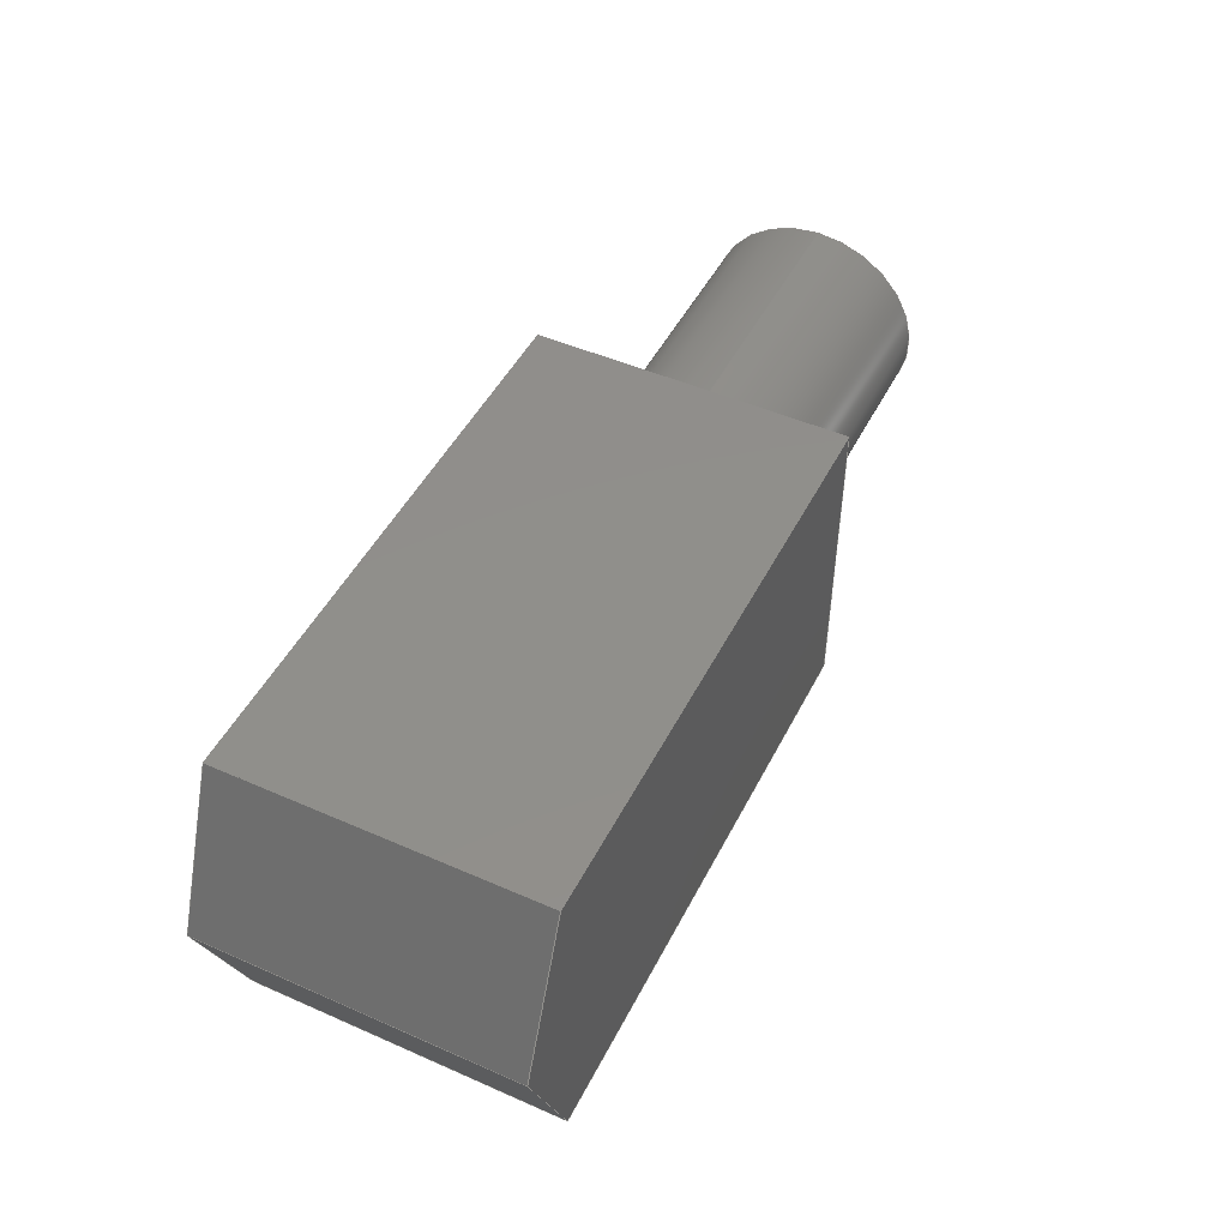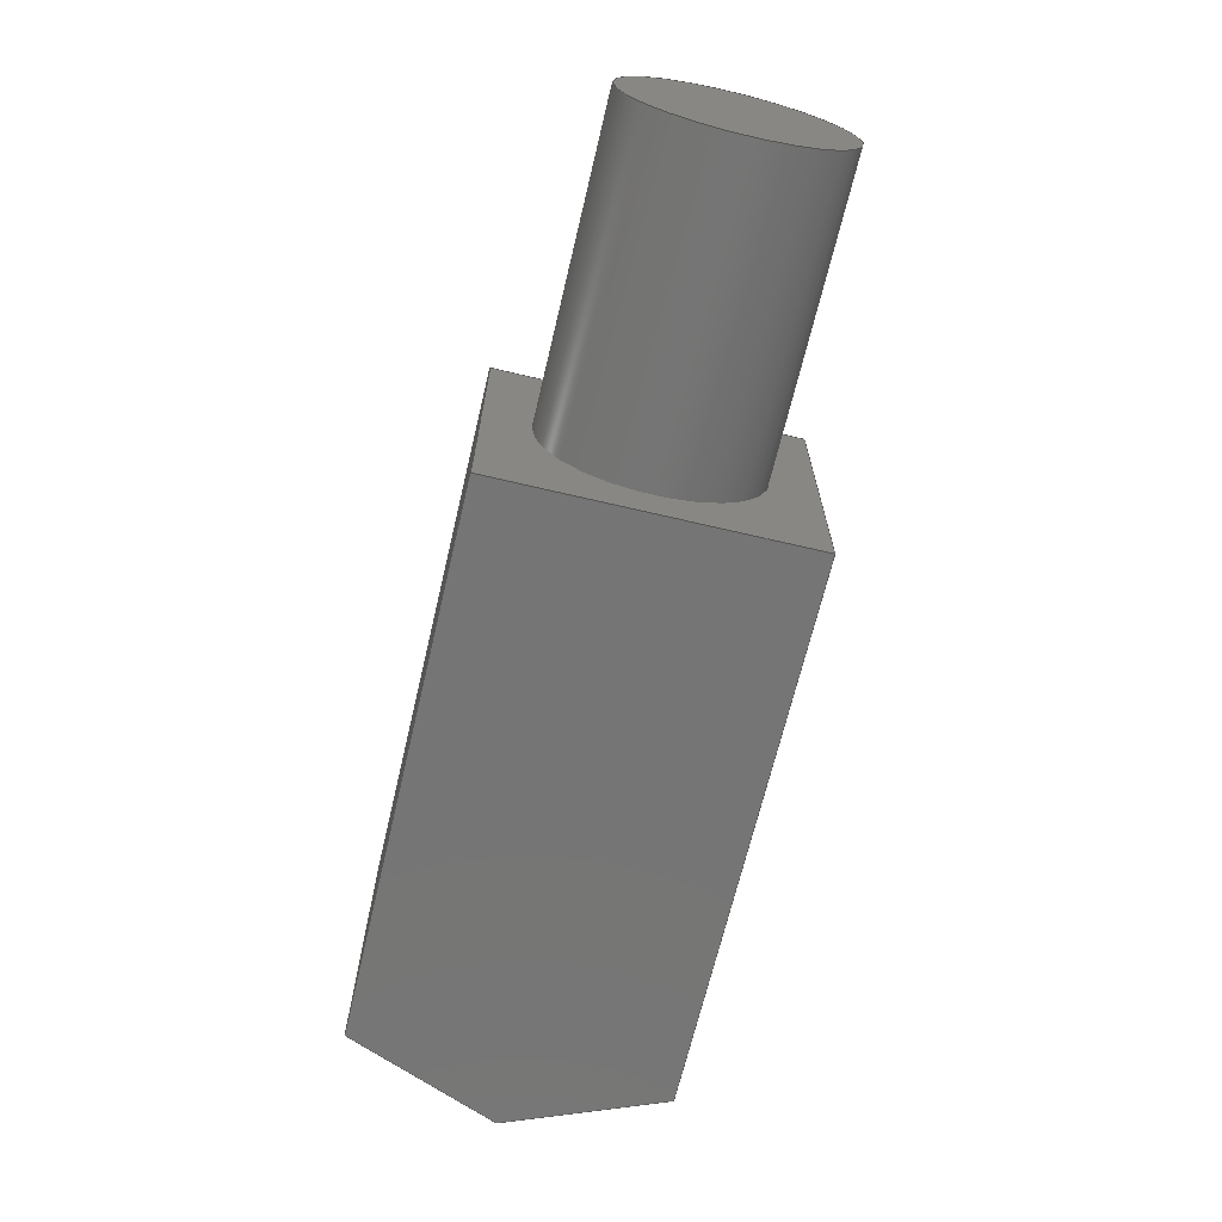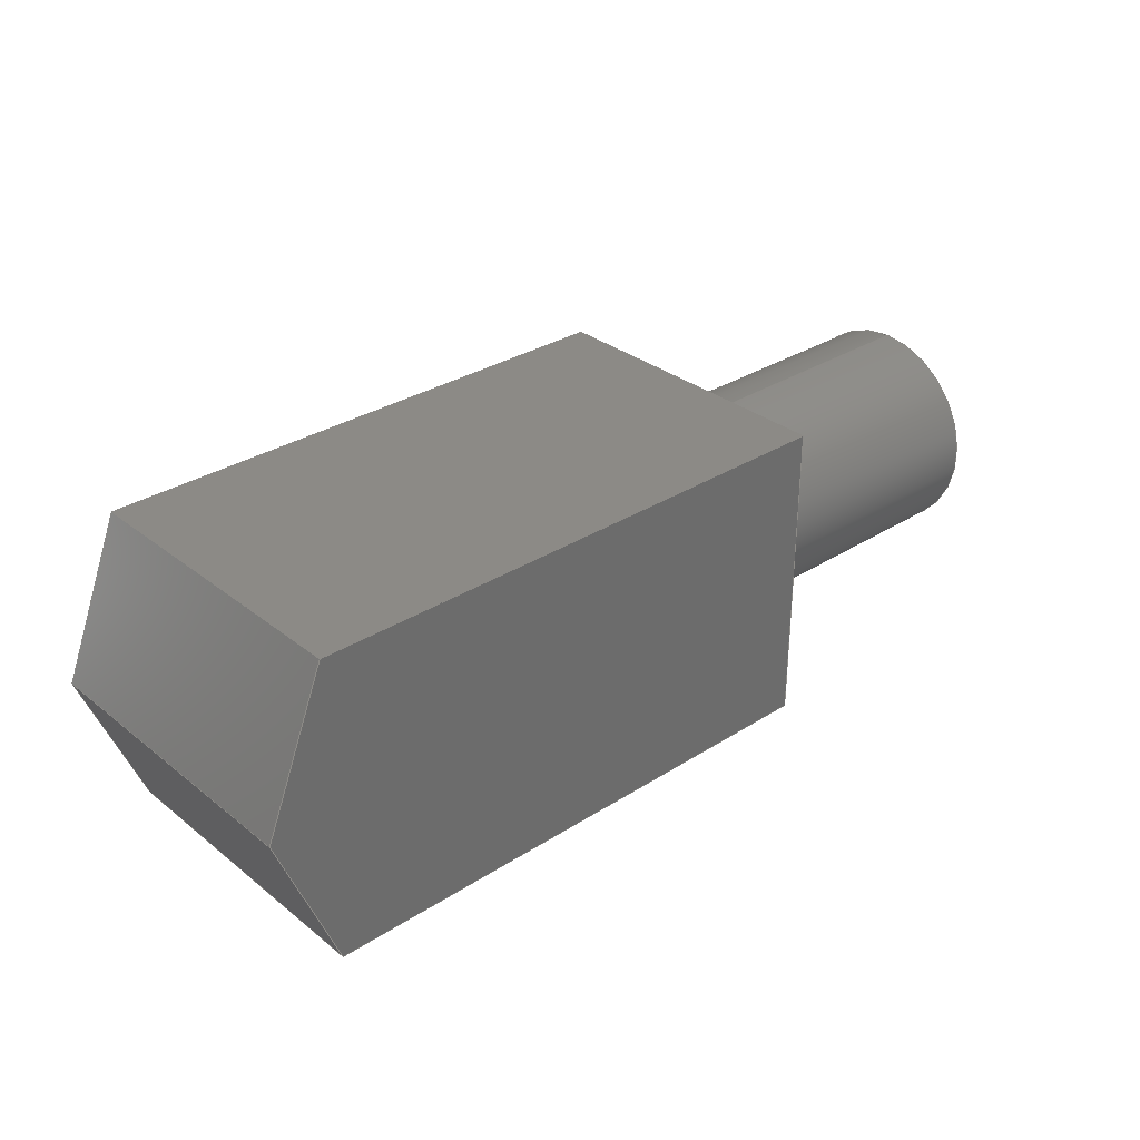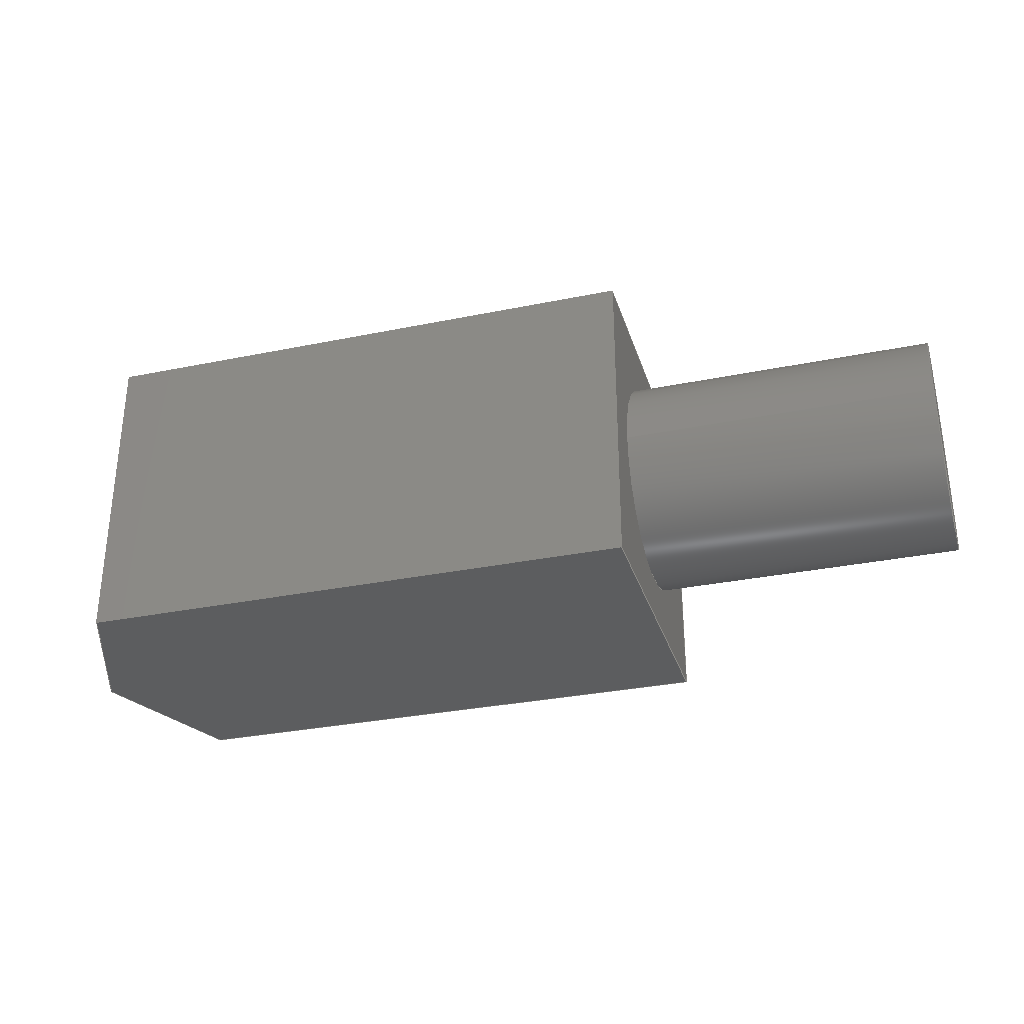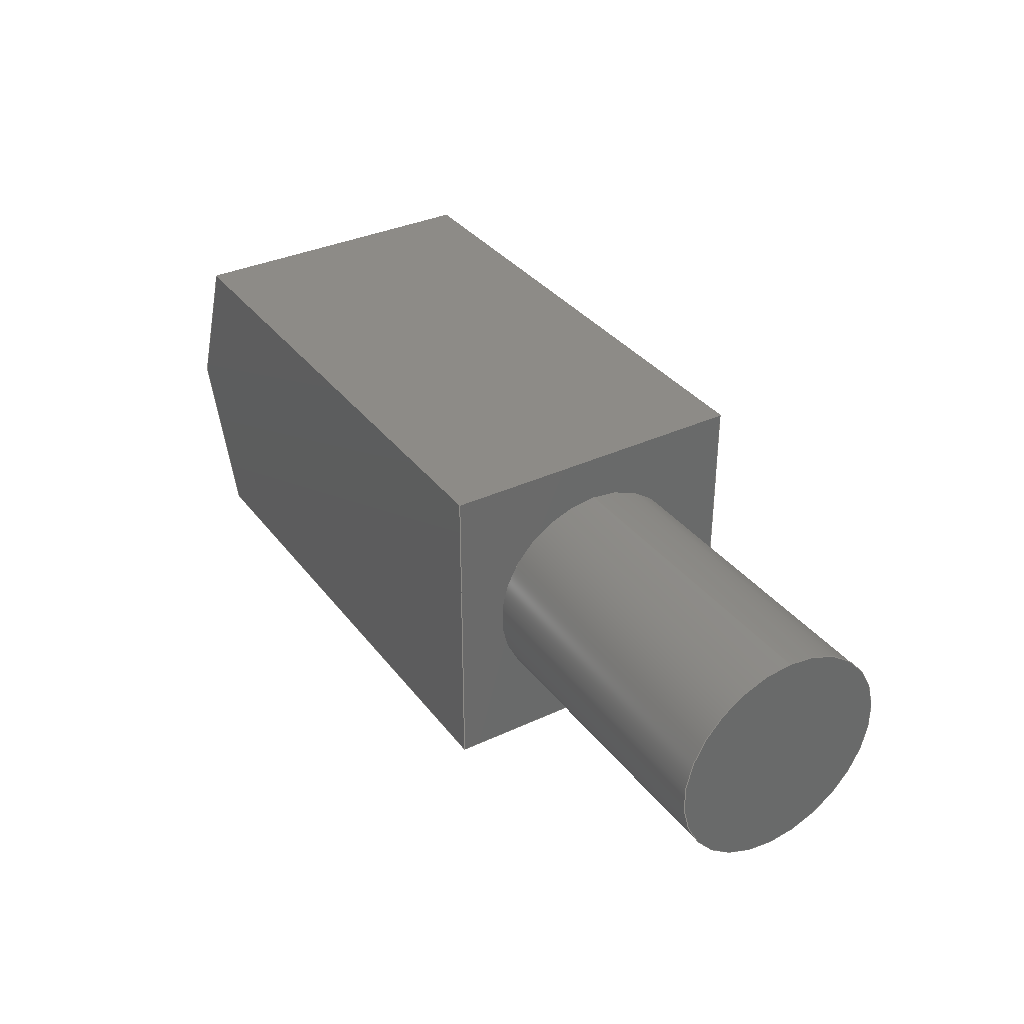
<metadata>
{"format":"step","ext":"step","renderer":"f3d","projection":"perspective","resolution":1024,"background":"white","views":[{"elev":48.1,"azim":-63.8,"up":"+Z"},{"elev":-67.6,"azim":76.7,"up":"+Y"},{"elev":31.6,"azim":-42.0,"up":"+Z"},{"elev":-31.1,"azim":16.3,"up":"+Y"},{"elev":34.6,"azim":58.1,"up":"+Z"}]}
</metadata>
<code>
ISO-10303-21;
DATA;
#1=MECHANICAL_DESIGN_GEOMETRIC_PRESENTATION_REPRESENTATION('',(#4),#252);
#2=SHAPE_REPRESENTATION_RELATIONSHIP('SRR','None',#259,#3);
#3=ADVANCED_BREP_SHAPE_REPRESENTATION('',(#5),#251);
#4=STYLED_ITEM('',(#268),#5);
#5=MANIFOLD_SOLID_BREP('Body1',#144);
#6=FACE_BOUND('',#31,.T.);
#7=PLANE('',#161);
#8=PLANE('',#162);
#9=PLANE('',#163);
#10=PLANE('',#164);
#11=PLANE('',#165);
#12=PLANE('',#166);
#13=PLANE('',#167);
#14=PLANE('',#168);
#15=FACE_OUTER_BOUND('',#24,.T.);
#16=FACE_OUTER_BOUND('',#25,.T.);
#17=FACE_OUTER_BOUND('',#26,.T.);
#18=FACE_OUTER_BOUND('',#27,.T.);
#19=FACE_OUTER_BOUND('',#28,.T.);
#20=FACE_OUTER_BOUND('',#29,.T.);
#21=FACE_OUTER_BOUND('',#30,.T.);
#22=FACE_OUTER_BOUND('',#32,.T.);
#23=FACE_OUTER_BOUND('',#33,.T.);
#24=EDGE_LOOP('',(#98,#99,#100,#101));
#25=EDGE_LOOP('',(#102));
#26=EDGE_LOOP('',(#103,#104,#105,#106));
#27=EDGE_LOOP('',(#107,#108,#109,#110));
#28=EDGE_LOOP('',(#111,#112,#113,#114));
#29=EDGE_LOOP('',(#115,#116,#117,#118));
#30=EDGE_LOOP('',(#119,#120,#121,#122));
#31=EDGE_LOOP('',(#123));
#32=EDGE_LOOP('',(#124,#125,#126,#127,#128));
#33=EDGE_LOOP('',(#129,#130,#131,#132,#133));
#34=LINE('',#214,#50);
#35=LINE('',#220,#51);
#36=LINE('',#222,#52);
#37=LINE('',#224,#53);
#38=LINE('',#225,#54);
#39=LINE('',#228,#55);
#40=LINE('',#230,#56);
#41=LINE('',#231,#57);
#42=LINE('',#234,#58);
#43=LINE('',#236,#59);
#44=LINE('',#237,#60);
#45=LINE('',#240,#61);
#46=LINE('',#242,#62);
#47=LINE('',#243,#63);
#48=LINE('',#245,#64);
#49=LINE('',#246,#65);
#50=VECTOR('',#175,0.35);
#51=VECTOR('',#182,1);
#52=VECTOR('',#183,1);
#53=VECTOR('',#184,1);
#54=VECTOR('',#185,1);
#55=VECTOR('',#188,1);
#56=VECTOR('',#189,1);
#57=VECTOR('',#190,1);
#58=VECTOR('',#193,1);
#59=VECTOR('',#194,1);
#60=VECTOR('',#195,1);
#61=VECTOR('',#198,1);
#62=VECTOR('',#199,1);
#63=VECTOR('',#200,1);
#64=VECTOR('',#203,1);
#65=VECTOR('',#204,1);
#66=CIRCLE('',#159,0.35);
#67=CIRCLE('',#160,0.35);
#68=VERTEX_POINT('',#211);
#69=VERTEX_POINT('',#213);
#70=VERTEX_POINT('',#218);
#71=VERTEX_POINT('',#219);
#72=VERTEX_POINT('',#221);
#73=VERTEX_POINT('',#223);
#74=VERTEX_POINT('',#227);
#75=VERTEX_POINT('',#229);
#76=VERTEX_POINT('',#233);
#77=VERTEX_POINT('',#235);
#78=VERTEX_POINT('',#239);
#79=VERTEX_POINT('',#241);
#80=EDGE_CURVE('',#68,#68,#66,.T.);
#81=EDGE_CURVE('',#68,#69,#34,.T.);
#82=EDGE_CURVE('',#69,#69,#67,.T.);
#83=EDGE_CURVE('',#70,#71,#35,.T.);
#84=EDGE_CURVE('',#71,#72,#36,.T.);
#85=EDGE_CURVE('',#73,#72,#37,.T.);
#86=EDGE_CURVE('',#70,#73,#38,.T.);
#87=EDGE_CURVE('',#70,#74,#39,.T.);
#88=EDGE_CURVE('',#75,#73,#40,.T.);
#89=EDGE_CURVE('',#74,#75,#41,.T.);
#90=EDGE_CURVE('',#76,#74,#42,.T.);
#91=EDGE_CURVE('',#77,#75,#43,.T.);
#92=EDGE_CURVE('',#76,#77,#44,.T.);
#93=EDGE_CURVE('',#78,#76,#45,.T.);
#94=EDGE_CURVE('',#79,#77,#46,.T.);
#95=EDGE_CURVE('',#78,#79,#47,.T.);
#96=EDGE_CURVE('',#71,#78,#48,.T.);
#97=EDGE_CURVE('',#72,#79,#49,.T.);
#98=ORIENTED_EDGE('',*,*,#80,.F.);
#99=ORIENTED_EDGE('',*,*,#81,.T.);
#100=ORIENTED_EDGE('',*,*,#82,.F.);
#101=ORIENTED_EDGE('',*,*,#81,.F.);
#102=ORIENTED_EDGE('',*,*,#80,.T.);
#103=ORIENTED_EDGE('',*,*,#83,.T.);
#104=ORIENTED_EDGE('',*,*,#84,.T.);
#105=ORIENTED_EDGE('',*,*,#85,.F.);
#106=ORIENTED_EDGE('',*,*,#86,.F.);
#107=ORIENTED_EDGE('',*,*,#87,.F.);
#108=ORIENTED_EDGE('',*,*,#86,.T.);
#109=ORIENTED_EDGE('',*,*,#88,.F.);
#110=ORIENTED_EDGE('',*,*,#89,.F.);
#111=ORIENTED_EDGE('',*,*,#90,.T.);
#112=ORIENTED_EDGE('',*,*,#89,.T.);
#113=ORIENTED_EDGE('',*,*,#91,.F.);
#114=ORIENTED_EDGE('',*,*,#92,.F.);
#115=ORIENTED_EDGE('',*,*,#93,.T.);
#116=ORIENTED_EDGE('',*,*,#92,.T.);
#117=ORIENTED_EDGE('',*,*,#94,.F.);
#118=ORIENTED_EDGE('',*,*,#95,.F.);
#119=ORIENTED_EDGE('',*,*,#96,.T.);
#120=ORIENTED_EDGE('',*,*,#95,.T.);
#121=ORIENTED_EDGE('',*,*,#97,.F.);
#122=ORIENTED_EDGE('',*,*,#84,.F.);
#123=ORIENTED_EDGE('',*,*,#82,.T.);
#124=ORIENTED_EDGE('',*,*,#97,.T.);
#125=ORIENTED_EDGE('',*,*,#94,.T.);
#126=ORIENTED_EDGE('',*,*,#91,.T.);
#127=ORIENTED_EDGE('',*,*,#88,.T.);
#128=ORIENTED_EDGE('',*,*,#85,.T.);
#129=ORIENTED_EDGE('',*,*,#96,.F.);
#130=ORIENTED_EDGE('',*,*,#83,.F.);
#131=ORIENTED_EDGE('',*,*,#87,.T.);
#132=ORIENTED_EDGE('',*,*,#90,.F.);
#133=ORIENTED_EDGE('',*,*,#93,.F.);
#134=CYLINDRICAL_SURFACE('',#158,0.35);
#135=ADVANCED_FACE('',(#15),#134,.T.);
#136=ADVANCED_FACE('',(#16),#7,.T.);
#137=ADVANCED_FACE('',(#17),#8,.T.);
#138=ADVANCED_FACE('',(#18),#9,.T.);
#139=ADVANCED_FACE('',(#19),#10,.T.);
#140=ADVANCED_FACE('',(#20),#11,.T.);
#141=ADVANCED_FACE('',(#21,#6),#12,.T.);
#142=ADVANCED_FACE('',(#22),#13,.T.);
#143=ADVANCED_FACE('',(#23),#14,.F.);
#144=CLOSED_SHELL('',(#135,#136,#137,#138,#139,#140,#141,#142,#143));
#145=DERIVED_UNIT_ELEMENT(#147,1);
#146=DERIVED_UNIT_ELEMENT(#254,3);
#147=(
MASS_UNIT()
NAMED_UNIT(*)
SI_UNIT(.KILO.,.GRAM.)
);
#148=DERIVED_UNIT((#145,#146));
#149=MEASURE_REPRESENTATION_ITEM('density measure',
POSITIVE_RATIO_MEASURE(7850),#148);
#150=PROPERTY_DEFINITION_REPRESENTATION(#155,#152);
#151=PROPERTY_DEFINITION_REPRESENTATION(#156,#153);
#152=REPRESENTATION('material name',(#154),#251);
#153=REPRESENTATION('density',(#149),#251);
#154=DESCRIPTIVE_REPRESENTATION_ITEM('Steel','Steel');
#155=PROPERTY_DEFINITION('material property','material name',#261);
#156=PROPERTY_DEFINITION('material property','density of part',#261);
#157=AXIS2_PLACEMENT_3D('placement',#209,#169,#170);
#158=AXIS2_PLACEMENT_3D('',#210,#171,#172);
#159=AXIS2_PLACEMENT_3D('',#212,#173,#174);
#160=AXIS2_PLACEMENT_3D('',#215,#176,#177);
#161=AXIS2_PLACEMENT_3D('',#216,#178,#179);
#162=AXIS2_PLACEMENT_3D('',#217,#180,#181);
#163=AXIS2_PLACEMENT_3D('',#226,#186,#187);
#164=AXIS2_PLACEMENT_3D('',#232,#191,#192);
#165=AXIS2_PLACEMENT_3D('',#238,#196,#197);
#166=AXIS2_PLACEMENT_3D('',#244,#201,#202);
#167=AXIS2_PLACEMENT_3D('',#247,#205,#206);
#168=AXIS2_PLACEMENT_3D('',#248,#207,#208);
#169=DIRECTION('axis',(0,0,1));
#170=DIRECTION('refdir',(1,0,0));
#171=DIRECTION('center_axis',(1,0,0));
#172=DIRECTION('ref_axis',(0,0,-1));
#173=DIRECTION('center_axis',(1,0,0));
#174=DIRECTION('ref_axis',(0,0,-1));
#175=DIRECTION('',(-1,0,0));
#176=DIRECTION('center_axis',(-1,0,0));
#177=DIRECTION('ref_axis',(0,0,-1));
#178=DIRECTION('center_axis',(1,0,0));
#179=DIRECTION('ref_axis',(0,0,-1));
#180=DIRECTION('center_axis',(0,0,1));
#181=DIRECTION('ref_axis',(1,0,0));
#182=DIRECTION('',(1,0,0));
#183=DIRECTION('',(0,1,0));
#184=DIRECTION('',(1,0,0));
#185=DIRECTION('',(0,1,0));
#186=DIRECTION('center_axis',(-0.9285,0,0.3714));
#187=DIRECTION('ref_axis',(0.3714,0,0.9285));
#188=DIRECTION('',(-0.3714,0,-0.9285));
#189=DIRECTION('',(0.3714,0,0.9285));
#190=DIRECTION('',(0,1,0));
#191=DIRECTION('center_axis',(-0.9285,0,-0.3714));
#192=DIRECTION('ref_axis',(-0.3714,0,0.9285));
#193=DIRECTION('',(-0.3714,0,0.9285));
#194=DIRECTION('',(-0.3714,0,0.9285));
#195=DIRECTION('',(0,1,0));
#196=DIRECTION('center_axis',(0,0,-1));
#197=DIRECTION('ref_axis',(-1,0,0));
#198=DIRECTION('',(-1,0,0));
#199=DIRECTION('',(-1,0,0));
#200=DIRECTION('',(0,1,0));
#201=DIRECTION('center_axis',(1,0,0));
#202=DIRECTION('ref_axis',(0,0,-1));
#203=DIRECTION('',(0,0,-1));
#204=DIRECTION('',(0,0,-1));
#205=DIRECTION('center_axis',(0,1,0));
#206=DIRECTION('ref_axis',(0,0,1));
#207=DIRECTION('center_axis',(0,1,0));
#208=DIRECTION('ref_axis',(1,0,0));
#209=CARTESIAN_POINT('',(0,0,0));
#210=CARTESIAN_POINT('Origin',(1,0.5,0));
#211=CARTESIAN_POINT('',(2,0.5,0.35));
#212=CARTESIAN_POINT('Origin',(2,0.5,0));
#213=CARTESIAN_POINT('',(1,0.5,0.35));
#214=CARTESIAN_POINT('',(1,0.5,0.35));
#215=CARTESIAN_POINT('Origin',(1,0.5,0));
#216=CARTESIAN_POINT('Origin',(2,0.5,0));
#217=CARTESIAN_POINT('Origin',(-0.8,0,0.5));
#218=CARTESIAN_POINT('',(-0.8,0,0.5));
#219=CARTESIAN_POINT('',(1,0,0.5));
#220=CARTESIAN_POINT('',(-0.8,0,0.5));
#221=CARTESIAN_POINT('',(1,1,0.5));
#222=CARTESIAN_POINT('',(1,0,0.5));
#223=CARTESIAN_POINT('',(-0.8,1,0.5));
#224=CARTESIAN_POINT('',(-0.8,1,0.5));
#225=CARTESIAN_POINT('',(-0.8,0,0.5));
#226=CARTESIAN_POINT('Origin',(-1,0,0));
#227=CARTESIAN_POINT('',(-1,0,0));
#228=CARTESIAN_POINT('',(-0.8,0,0.5));
#229=CARTESIAN_POINT('',(-1,1,0));
#230=CARTESIAN_POINT('',(-0.8,1,0.5));
#231=CARTESIAN_POINT('',(-1,0,0));
#232=CARTESIAN_POINT('Origin',(-0.8,0,-0.5));
#233=CARTESIAN_POINT('',(-0.8,0,-0.5));
#234=CARTESIAN_POINT('',(-0.8,0,-0.5));
#235=CARTESIAN_POINT('',(-0.8,1,-0.5));
#236=CARTESIAN_POINT('',(-0.8,1,-0.5));
#237=CARTESIAN_POINT('',(-0.8,0,-0.5));
#238=CARTESIAN_POINT('Origin',(1,0,-0.5));
#239=CARTESIAN_POINT('',(1,0,-0.5));
#240=CARTESIAN_POINT('',(1,0,-0.5));
#241=CARTESIAN_POINT('',(1,1,-0.5));
#242=CARTESIAN_POINT('',(1,1,-0.5));
#243=CARTESIAN_POINT('',(1,0,-0.5));
#244=CARTESIAN_POINT('Origin',(1,0,0.5));
#245=CARTESIAN_POINT('',(1,0,0.5));
#246=CARTESIAN_POINT('',(1,1,0.5));
#247=CARTESIAN_POINT('Origin',(0,1,0));
#248=CARTESIAN_POINT('Origin',(0,0,0));
#249=UNCERTAINTY_MEASURE_WITH_UNIT(LENGTH_MEASURE(0.001),#253,
'DISTANCE_ACCURACY_VALUE',
'Maximum model space distance between geometric entities at asserted c
onnectivities');
#250=UNCERTAINTY_MEASURE_WITH_UNIT(LENGTH_MEASURE(0.001),#253,
'DISTANCE_ACCURACY_VALUE',
'Maximum model space distance between geometric entities at asserted c
onnectivities');
#251=(
GEOMETRIC_REPRESENTATION_CONTEXT(3)
GLOBAL_UNCERTAINTY_ASSIGNED_CONTEXT((#249))
GLOBAL_UNIT_ASSIGNED_CONTEXT((#253,#255,#256))
REPRESENTATION_CONTEXT('','3D')
);
#252=(
GEOMETRIC_REPRESENTATION_CONTEXT(3)
GLOBAL_UNCERTAINTY_ASSIGNED_CONTEXT((#250))
GLOBAL_UNIT_ASSIGNED_CONTEXT((#253,#255,#256))
REPRESENTATION_CONTEXT('','3D')
);
#253=(
LENGTH_UNIT()
NAMED_UNIT(*)
SI_UNIT(.CENTI.,.METRE.)
);
#254=(
LENGTH_UNIT()
NAMED_UNIT(*)
SI_UNIT($,.METRE.)
);
#255=(
NAMED_UNIT(*)
PLANE_ANGLE_UNIT()
SI_UNIT($,.RADIAN.)
);
#256=(
NAMED_UNIT(*)
SI_UNIT($,.STERADIAN.)
SOLID_ANGLE_UNIT()
);
#257=SHAPE_DEFINITION_REPRESENTATION(#258,#259);
#258=PRODUCT_DEFINITION_SHAPE('',$,#261);
#259=SHAPE_REPRESENTATION('',(#157),#251);
#260=PRODUCT_DEFINITION_CONTEXT('part definition',#265,'design');
#261=PRODUCT_DEFINITION('Pusher','Pusher v1',#262,#260);
#262=PRODUCT_DEFINITION_FORMATION('',$,#267);
#263=PRODUCT_RELATED_PRODUCT_CATEGORY('Pusher v1','Pusher v1',(#267));
#264=APPLICATION_PROTOCOL_DEFINITION('international standard',
'automotive_design',2009,#265);
#265=APPLICATION_CONTEXT(
'Core Data for Automotive Mechanical Design Process');
#266=PRODUCT_CONTEXT('part definition',#265,'mechanical');
#267=PRODUCT('Pusher','Pusher v1',$,(#266));
#268=PRESENTATION_STYLE_ASSIGNMENT((#269));
#269=SURFACE_STYLE_USAGE(.BOTH.,#270);
#270=SURFACE_SIDE_STYLE('',(#271));
#271=SURFACE_STYLE_FILL_AREA(#272);
#272=FILL_AREA_STYLE('Steel - Satin',(#273));
#273=FILL_AREA_STYLE_COLOUR('Steel - Satin',#274);
#274=COLOUR_RGB('Steel - Satin',0.6275,0.6275,0.6275);
ENDSEC;
END-ISO-10303-21;

</code>
